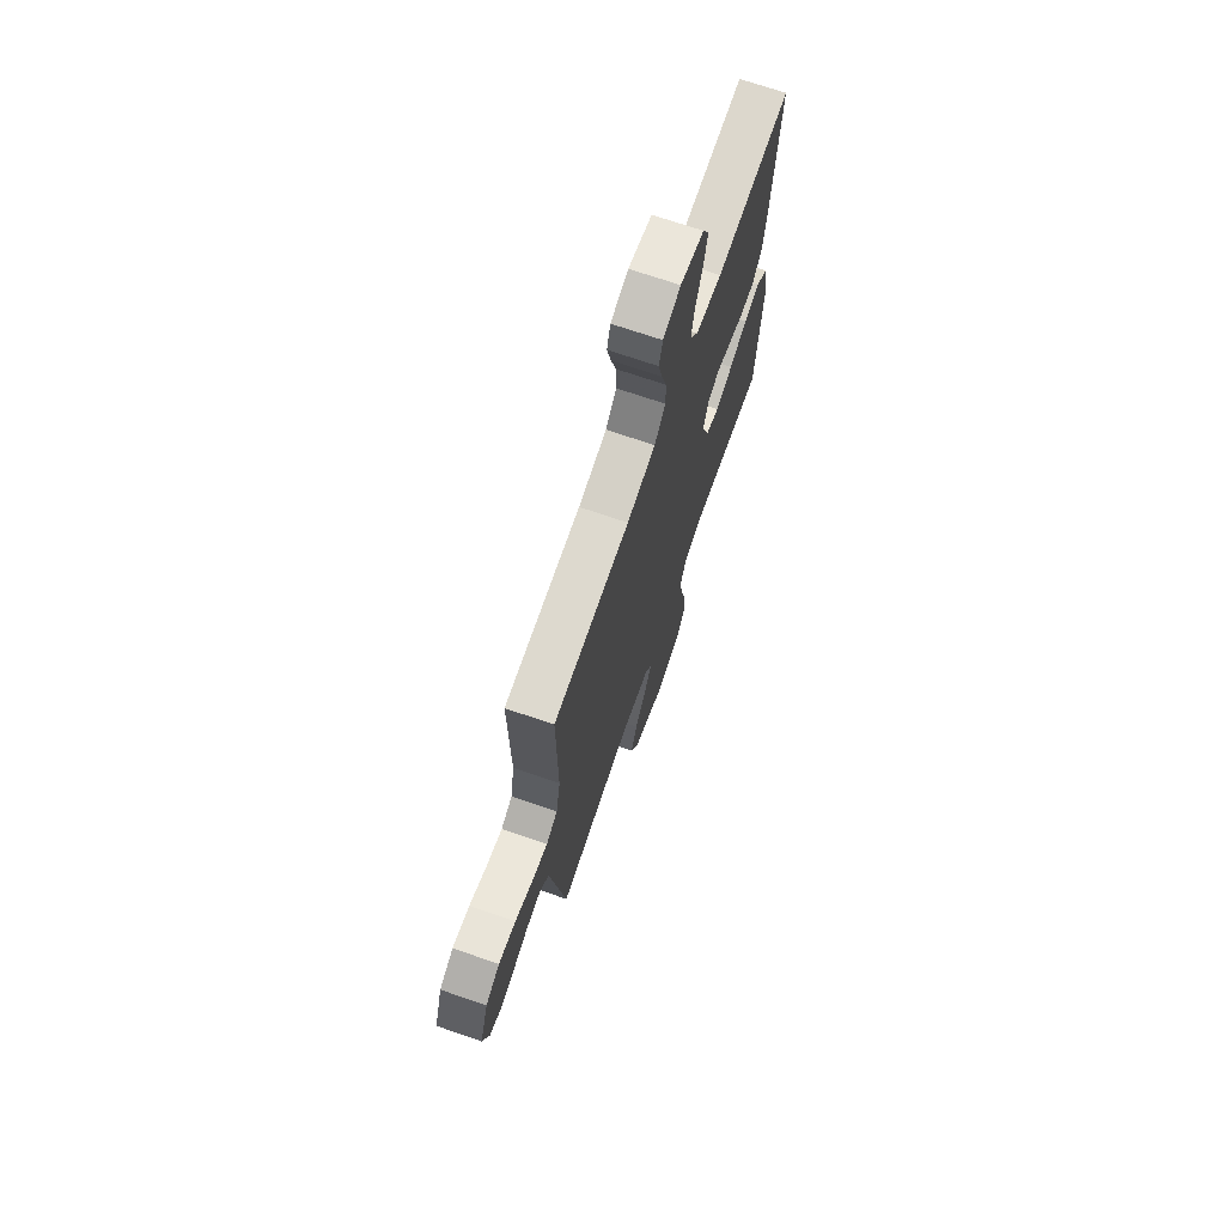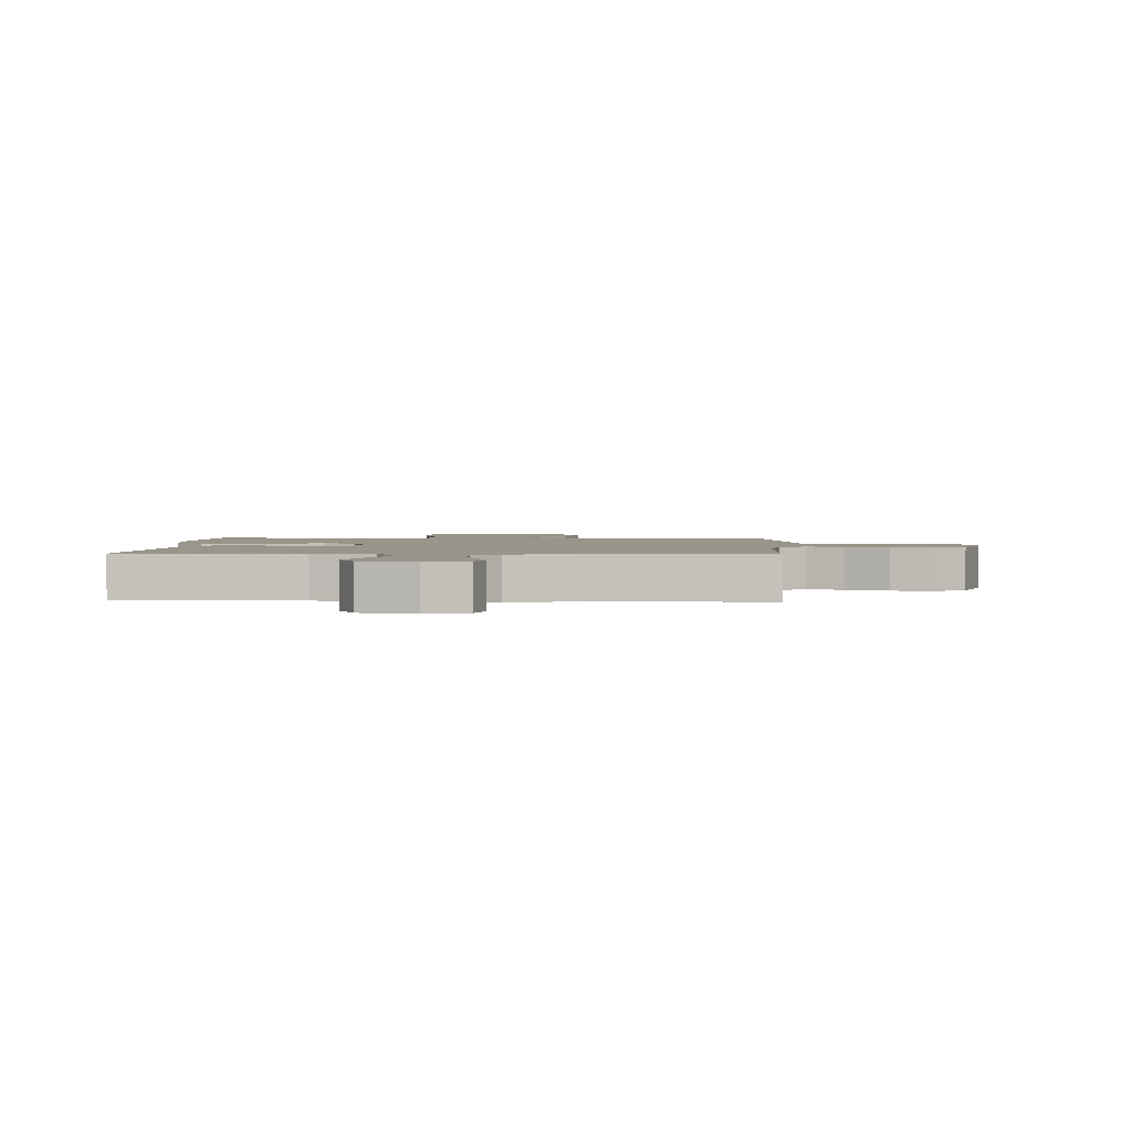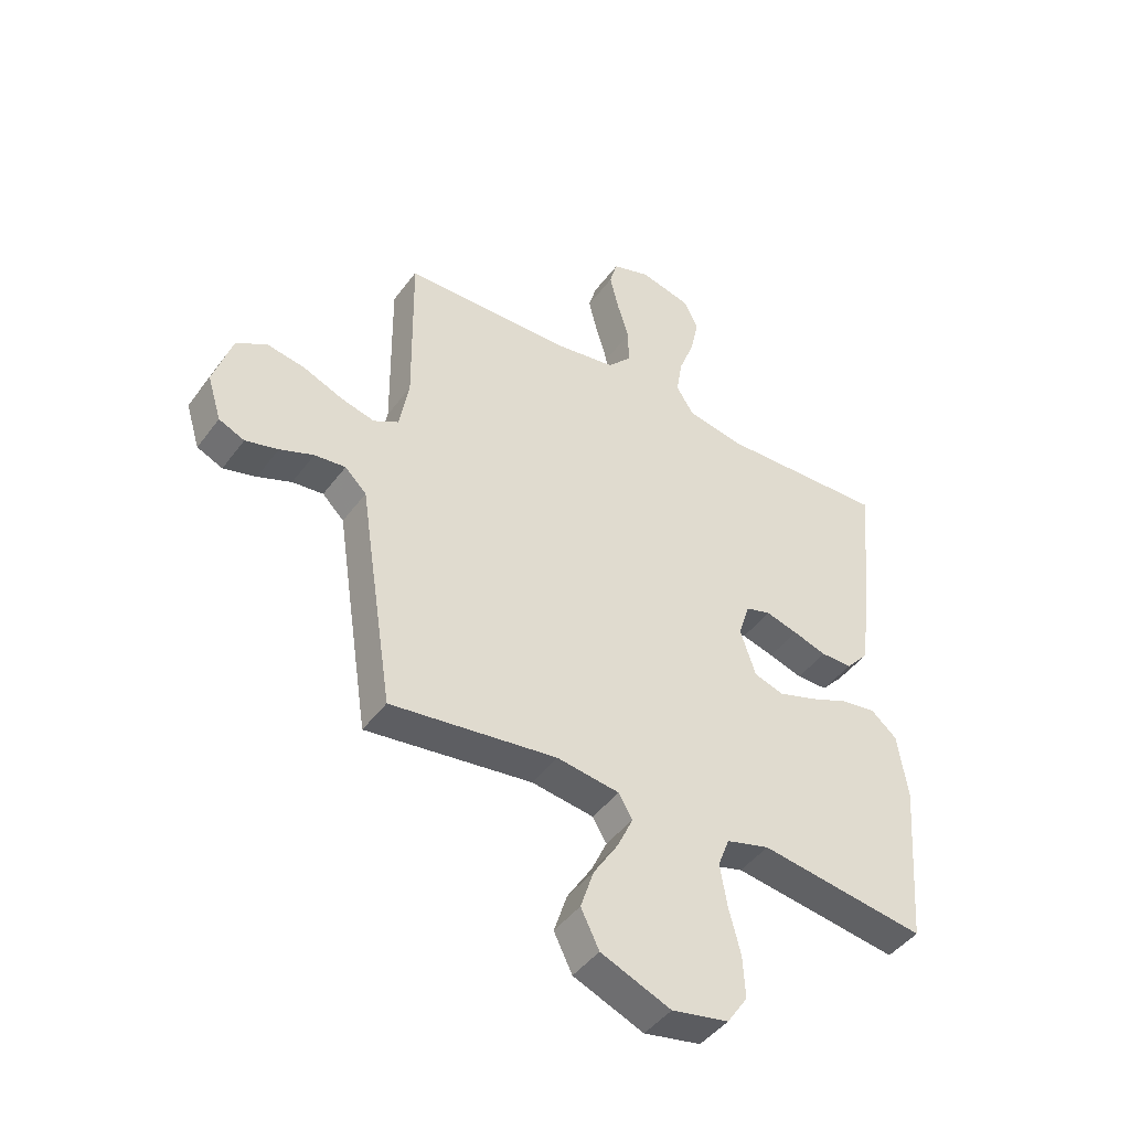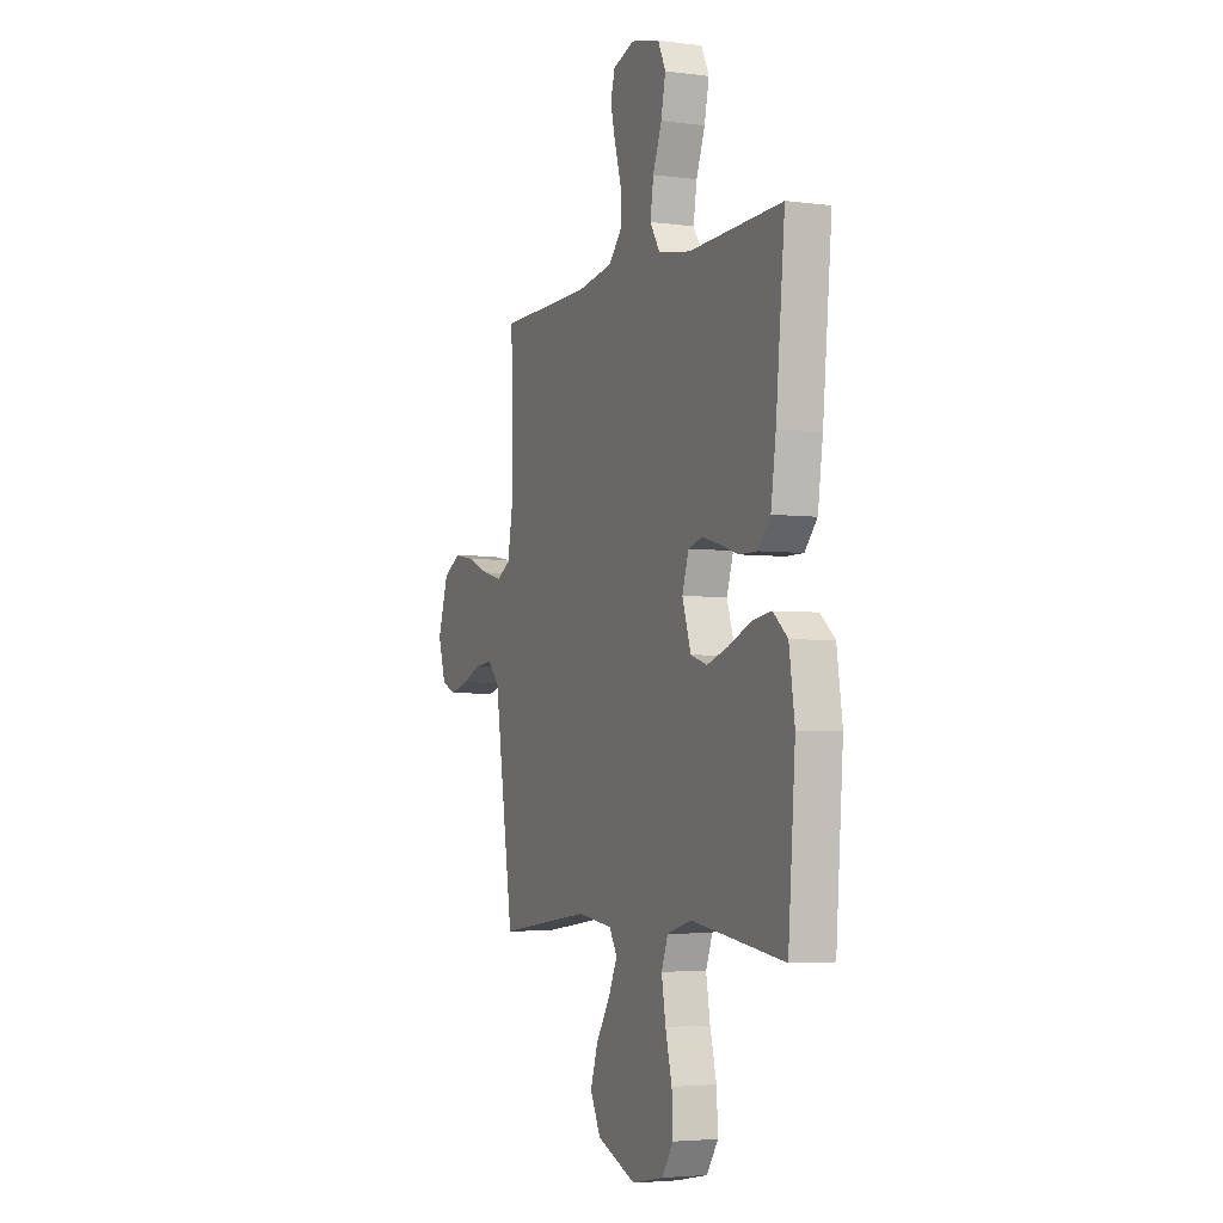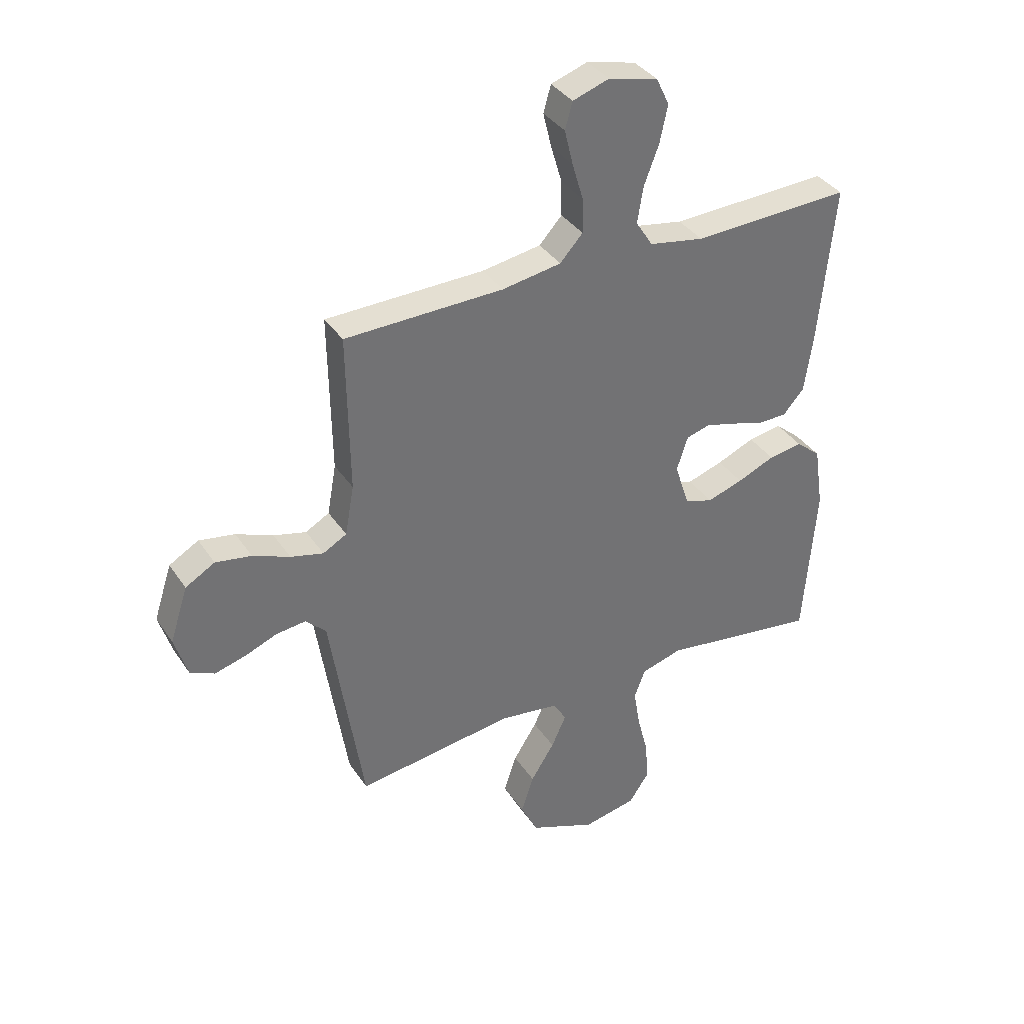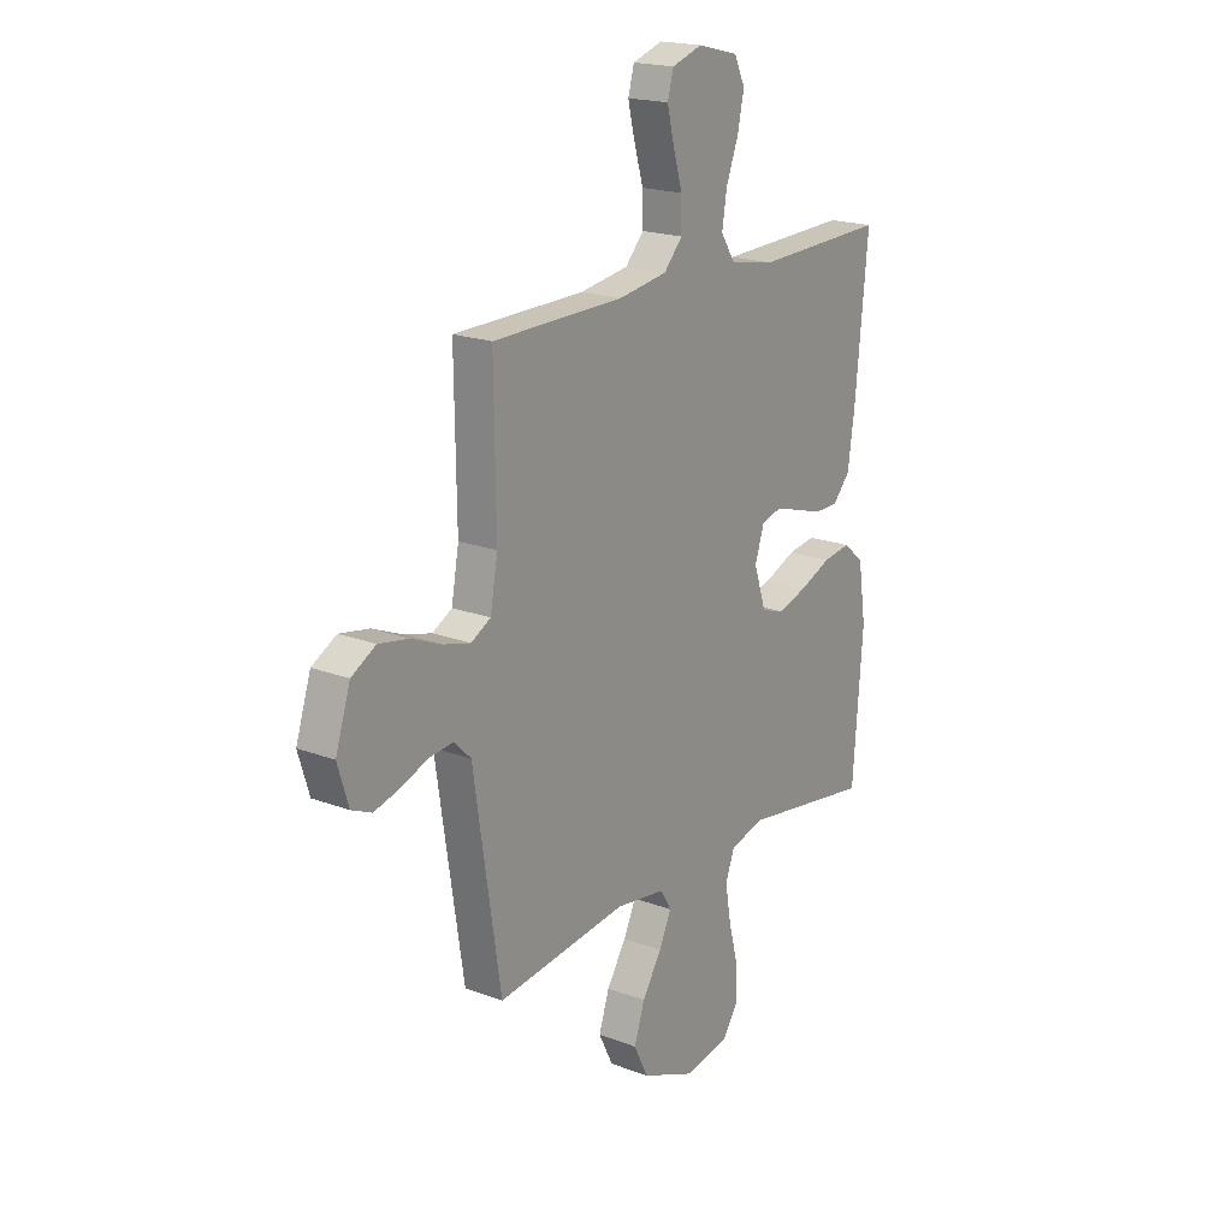
<metadata>
{"format":"obj","ext":"obj","renderer":"f3d","projection":"perspective","resolution":1024,"background":"white","views":[{"elev":70.8,"azim":109.0,"up":"+Z"},{"elev":2.0,"azim":2.2,"up":"+Y"},{"elev":-44.8,"azim":146.0,"up":"+Z"},{"elev":-4.1,"azim":-113.2,"up":"+Z"},{"elev":36.7,"azim":150.4,"up":"+Z"},{"elev":19.2,"azim":125.7,"up":"+Z"}]}
</metadata>
<code>
v 0.5 0.07 0.5
v 0.496 0.07 0.2
v 0.513 0.07 0.105
v 0.558 0.07 0.08
v 0.62 0.07 0.096
v 0.69 0.07 0.125
v 0.758 0.07 0.137
v 0.814 0.07 0.105
v 0.848 0.07 0
v 0.823 0.07 -0.081
v 0.777 0.07 -0.101
v 0.718 0.07 -0.085
v 0.657 0.07 -0.061
v 0.601 0.07 -0.055
v 0.562 0.07 -0.093
v 0.546 0.07 -0.2
v 0.5 0.07 -0.5
v 0.2 0.07 -0.461
v 0.087 0.07 -0.477
v 0.062 0.07 -0.519
v 0.09 0.07 -0.58
v 0.135 0.07 -0.651
v 0.159 0.07 -0.724
v 0.126 0.07 -0.791
v 0 0.07 -0.843
v -0.102 0.07 -0.823
v -0.139 0.07 -0.768
v -0.135 0.07 -0.692
v -0.114 0.07 -0.61
v -0.101 0.07 -0.533
v -0.122 0.07 -0.478
v -0.2 0.07 -0.456
v -0.5 0.07 -0.5
v -0.523 0.07 -0.2
v -0.505 0.07 -0.08
v -0.458 0.07 -0.04
v -0.394 0.07 -0.05
v -0.323 0.07 -0.08
v -0.255 0.07 -0.102
v -0.202 0.07 -0.085
v -0.174 0.07 0
v -0.195 0.07 0.065
v -0.24 0.07 0.078
v -0.298 0.07 0.062
v -0.359 0.07 0.043
v -0.415 0.07 0.043
v -0.455 0.07 0.088
v -0.471 0.07 0.2
v -0.5 0.07 0.5
v -0.2 0.07 0.489
v -0.096 0.07 0.508
v -0.064 0.07 0.558
v -0.075 0.07 0.626
v -0.103 0.07 0.7
v -0.118 0.07 0.77
v -0.093 0.07 0.822
v 0 0.07 0.845
v 0.069 0.07 0.822
v 0.083 0.07 0.772
v 0.067 0.07 0.706
v 0.046 0.07 0.635
v 0.045 0.07 0.57
v 0.088 0.07 0.523
v 0.2 0.07 0.505
v 0.5 0 0.5
v 0.496 0 0.2
v 0.513 0 0.105
v 0.558 0 0.08
v 0.62 0 0.096
v 0.69 0 0.125
v 0.758 0 0.137
v 0.814 0 0.105
v 0.848 0 0
v 0.823 0 -0.081
v 0.777 0 -0.101
v 0.718 0 -0.085
v 0.657 0 -0.061
v 0.601 0 -0.055
v 0.562 0 -0.093
v 0.546 0 -0.2
v 0.5 0 -0.5
v 0.2 0 -0.461
v 0.087 0 -0.477
v 0.062 0 -0.519
v 0.09 0 -0.58
v 0.135 0 -0.651
v 0.159 0 -0.724
v 0.126 0 -0.791
v 0 0 -0.843
v -0.102 0 -0.823
v -0.139 0 -0.768
v -0.135 0 -0.692
v -0.114 0 -0.61
v -0.101 0 -0.533
v -0.122 0 -0.478
v -0.2 0 -0.456
v -0.5 0 -0.5
v -0.523 0 -0.2
v -0.505 0 -0.08
v -0.458 0 -0.04
v -0.394 0 -0.05
v -0.323 0 -0.08
v -0.255 0 -0.102
v -0.202 0 -0.085
v -0.174 0 0
v -0.195 0 0.065
v -0.24 0 0.078
v -0.298 0 0.062
v -0.359 0 0.043
v -0.415 0 0.043
v -0.455 0 0.088
v -0.471 0 0.2
v -0.5 0 0.5
v -0.2 0 0.489
v -0.096 0 0.508
v -0.064 0 0.558
v -0.075 0 0.626
v -0.103 0 0.7
v -0.118 0 0.77
v -0.093 0 0.822
v 0 0 0.845
v 0.069 0 0.822
v 0.083 0 0.772
v 0.067 0 0.706
v 0.046 0 0.635
v 0.045 0 0.57
v 0.088 0 0.523
v 0.2 0 0.505
f 58 59 60 61
f 56 57 58 61
f 56 61 62
f 53 54 55 56
f 52 53 56 62
f 51 52 62 63
f 47 48 49 50
f 44 45 46 47
f 43 44 47 50
f 42 43 50 51
f 35 36 37 38
f 35 38 39
f 32 33 34 35
f 31 32 35 39
f 30 31 39 40
f 26 27 28 29
f 26 29 30
f 25 26 30
f 21 22 23 24
f 20 21 24 25
f 15 16 17 18
f 15 18 19
f 14 15 19
f 10 11 12 13
f 8 9 10 13
f 8 13 14
f 5 6 7 8
f 4 5 8 14
f 3 4 14 19
f 64 1 2
f 64 2 3 19
f 41 42 51 63
f 20 25 30 40
f 40 41 63 64
f 19 20 40 64
f 125 124 123 122
f 125 122 121 120
f 126 125 120
f 120 119 118 117
f 126 120 117 116
f 127 126 116 115
f 114 113 112 111
f 111 110 109 108
f 114 111 108 107
f 115 114 107 106
f 102 101 100 99
f 103 102 99
f 99 98 97 96
f 103 99 96 95
f 104 103 95 94
f 93 92 91 90
f 94 93 90
f 94 90 89
f 88 87 86 85
f 89 88 85 84
f 82 81 80 79
f 83 82 79
f 83 79 78
f 77 76 75 74
f 77 74 73 72
f 78 77 72
f 72 71 70 69
f 78 72 69 68
f 83 78 68 67
f 66 65 128
f 83 67 66 128
f 127 115 106 105
f 104 94 89 84
f 128 127 105 104
f 128 104 84 83
f 1 65 66 2
f 2 66 67 3
f 3 67 68 4
f 4 68 69 5
f 5 69 70 6
f 6 70 71 7
f 7 71 72 8
f 8 72 73 9
f 9 73 74 10
f 10 74 75 11
f 11 75 76 12
f 12 76 77 13
f 13 77 78 14
f 14 78 79 15
f 15 79 80 16
f 16 80 81 17
f 17 81 82 18
f 18 82 83 19
f 19 83 84 20
f 20 84 85 21
f 21 85 86 22
f 22 86 87 23
f 23 87 88 24
f 24 88 89 25
f 25 89 90 26
f 26 90 91 27
f 27 91 92 28
f 28 92 93 29
f 29 93 94 30
f 30 94 95 31
f 31 95 96 32
f 32 96 97 33
f 33 97 98 34
f 34 98 99 35
f 35 99 100 36
f 36 100 101 37
f 37 101 102 38
f 38 102 103 39
f 39 103 104 40
f 40 104 105 41
f 41 105 106 42
f 42 106 107 43
f 43 107 108 44
f 44 108 109 45
f 45 109 110 46
f 46 110 111 47
f 47 111 112 48
f 48 112 113 49
f 49 113 114 50
f 50 114 115 51
f 51 115 116 52
f 52 116 117 53
f 53 117 118 54
f 54 118 119 55
f 55 119 120 56
f 56 120 121 57
f 57 121 122 58
f 58 122 123 59
f 59 123 124 60
f 60 124 125 61
f 61 125 126 62
f 62 126 127 63
f 63 127 128 64
f 64 128 65 1

</code>
